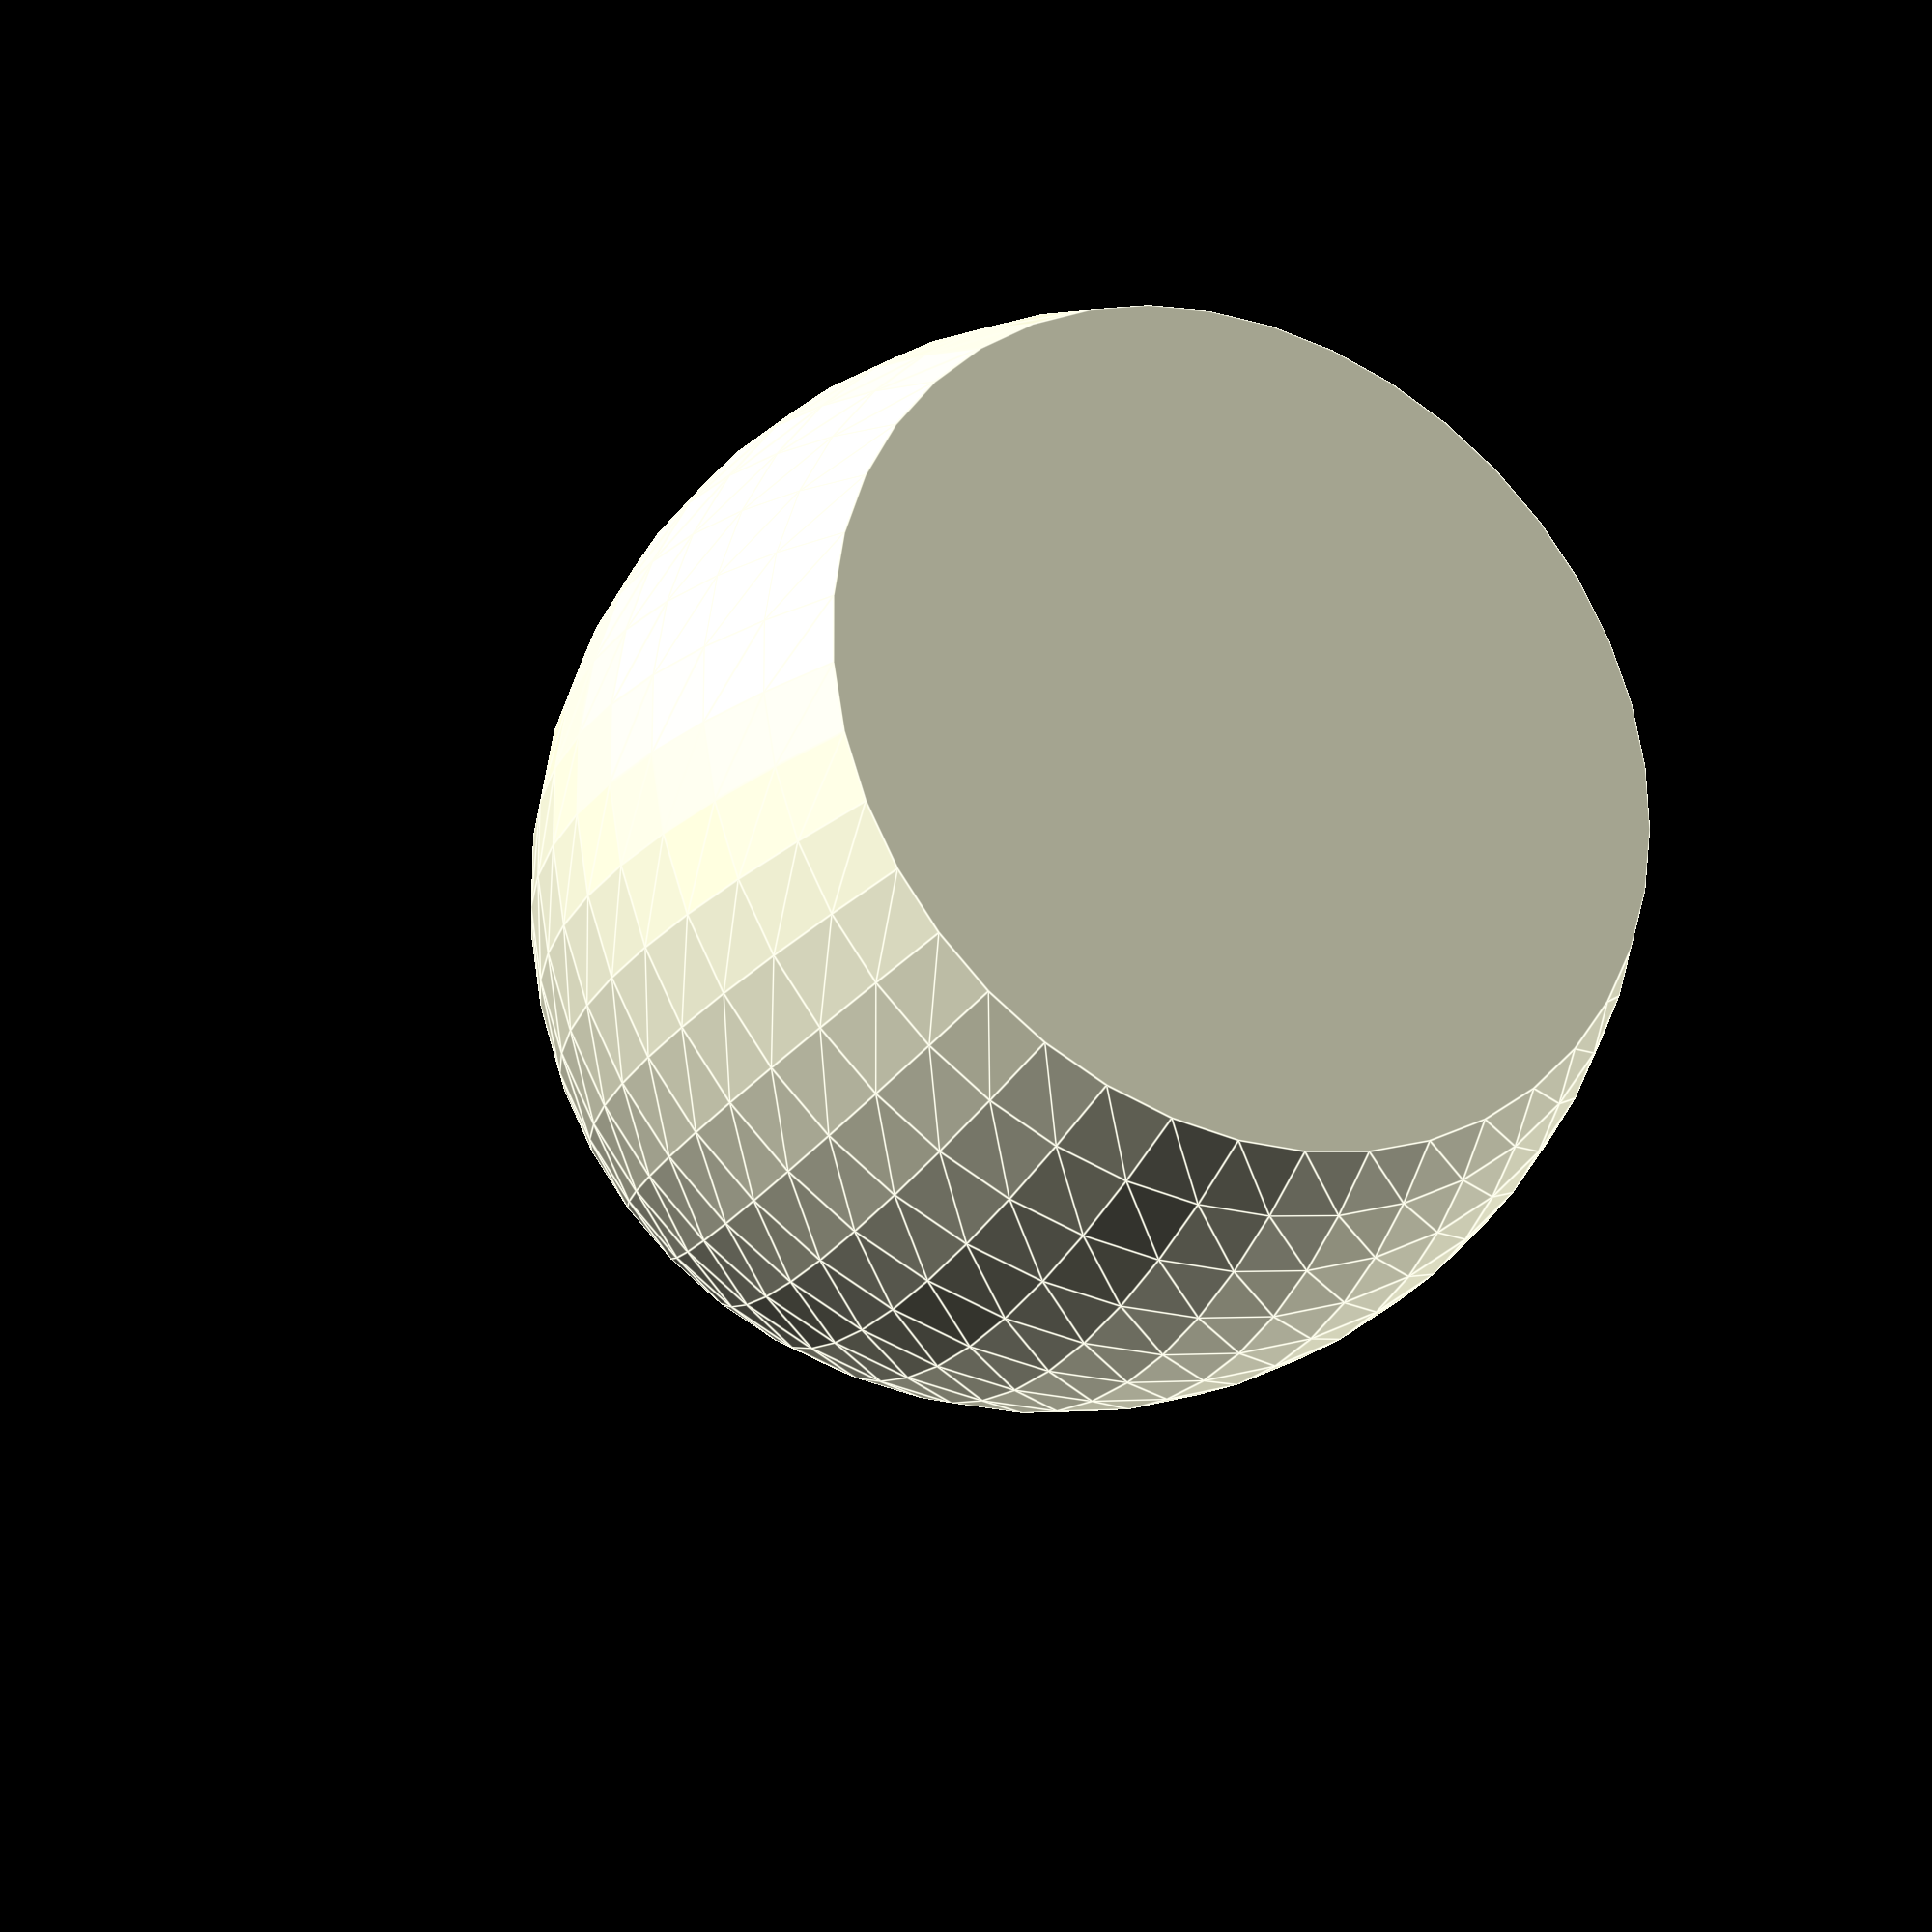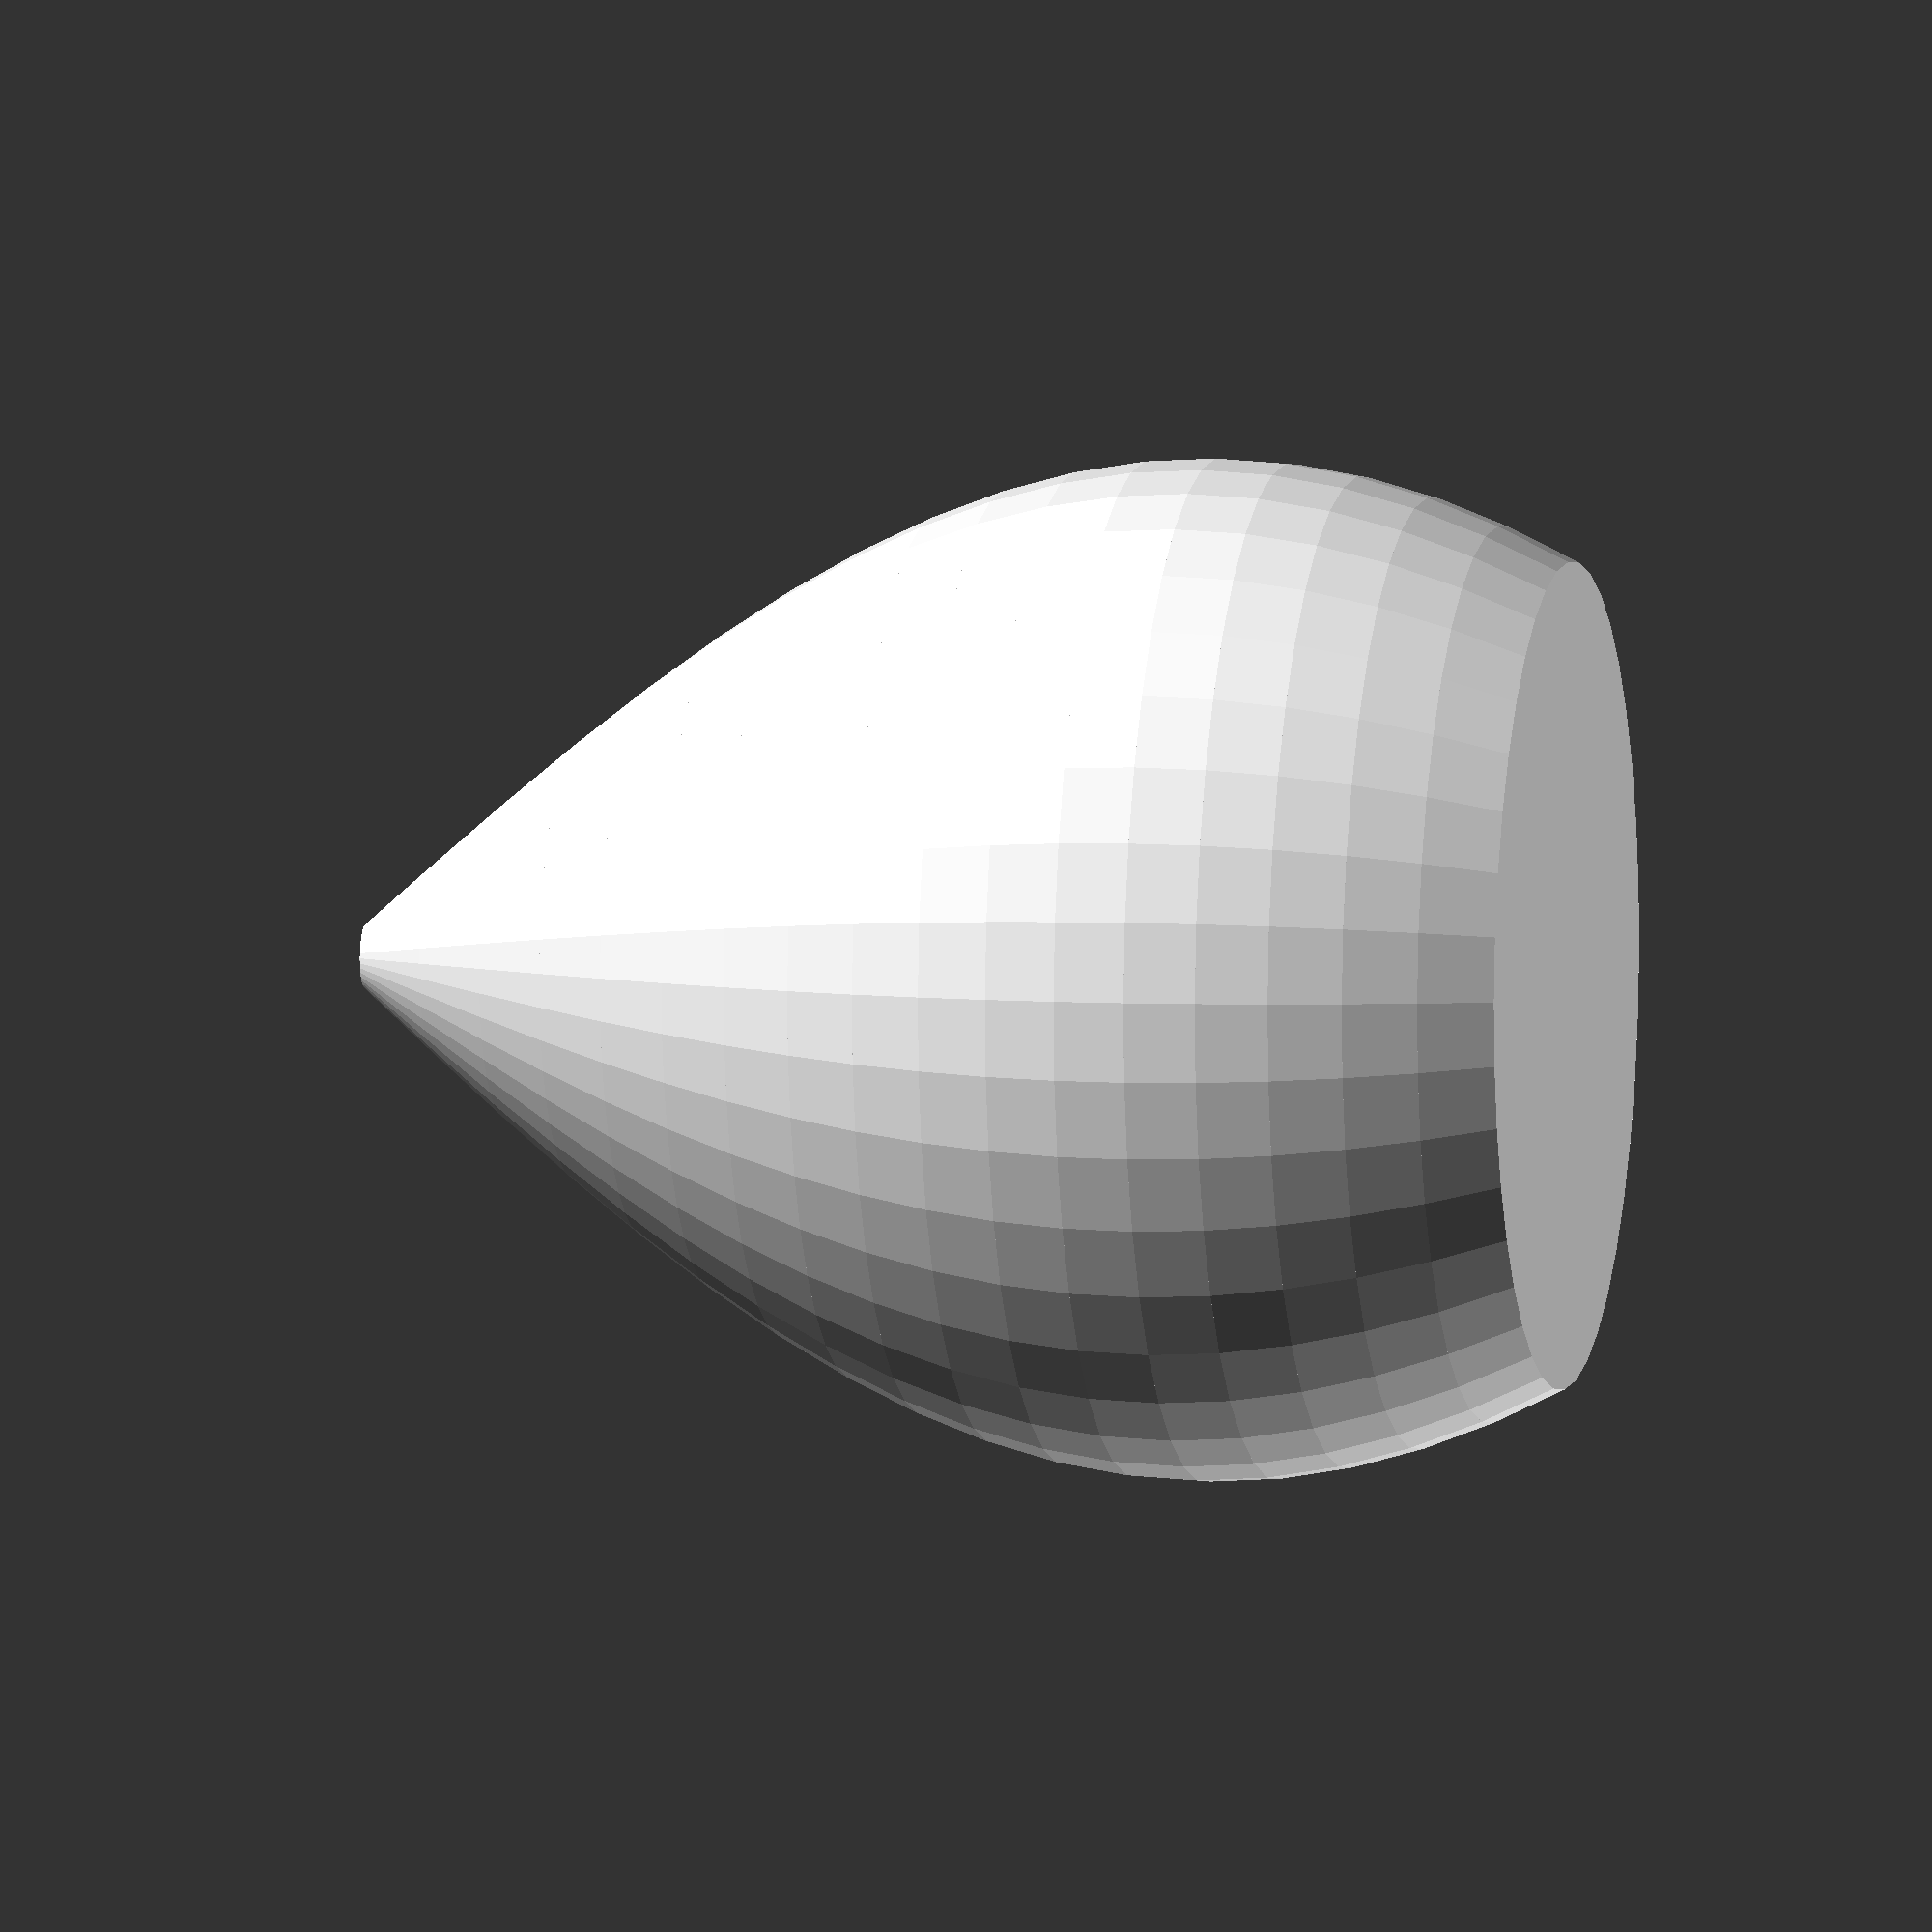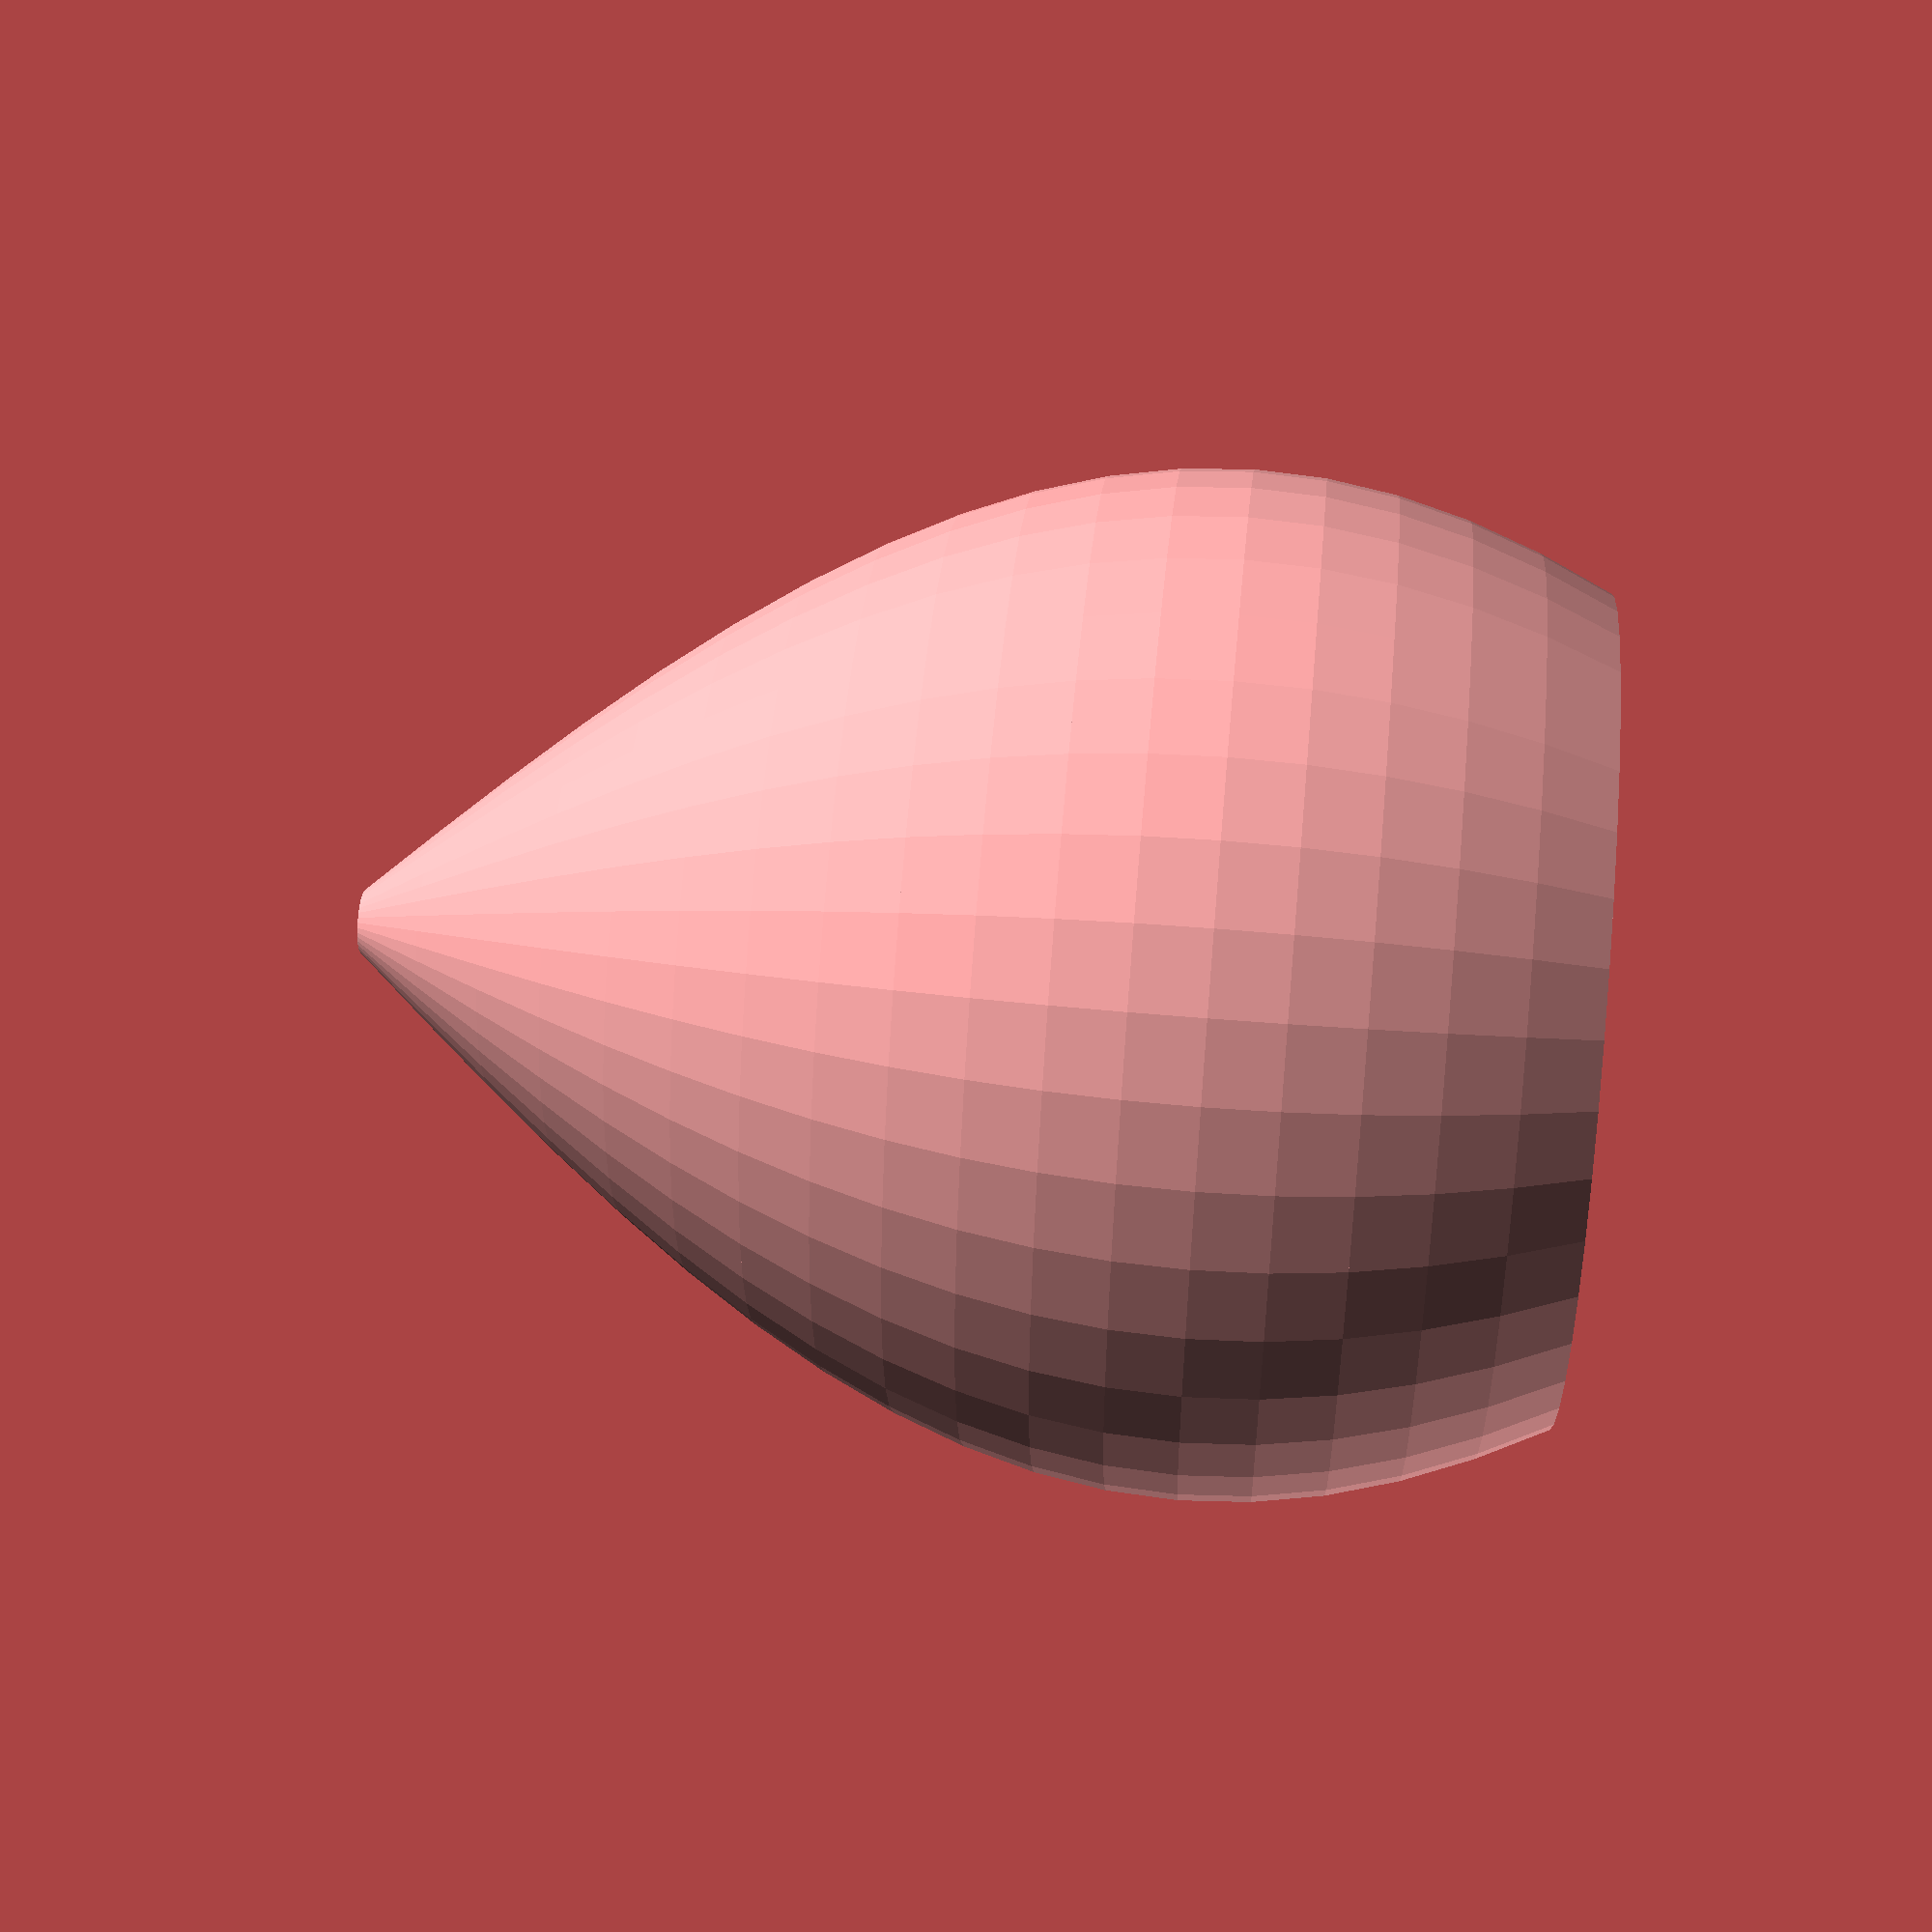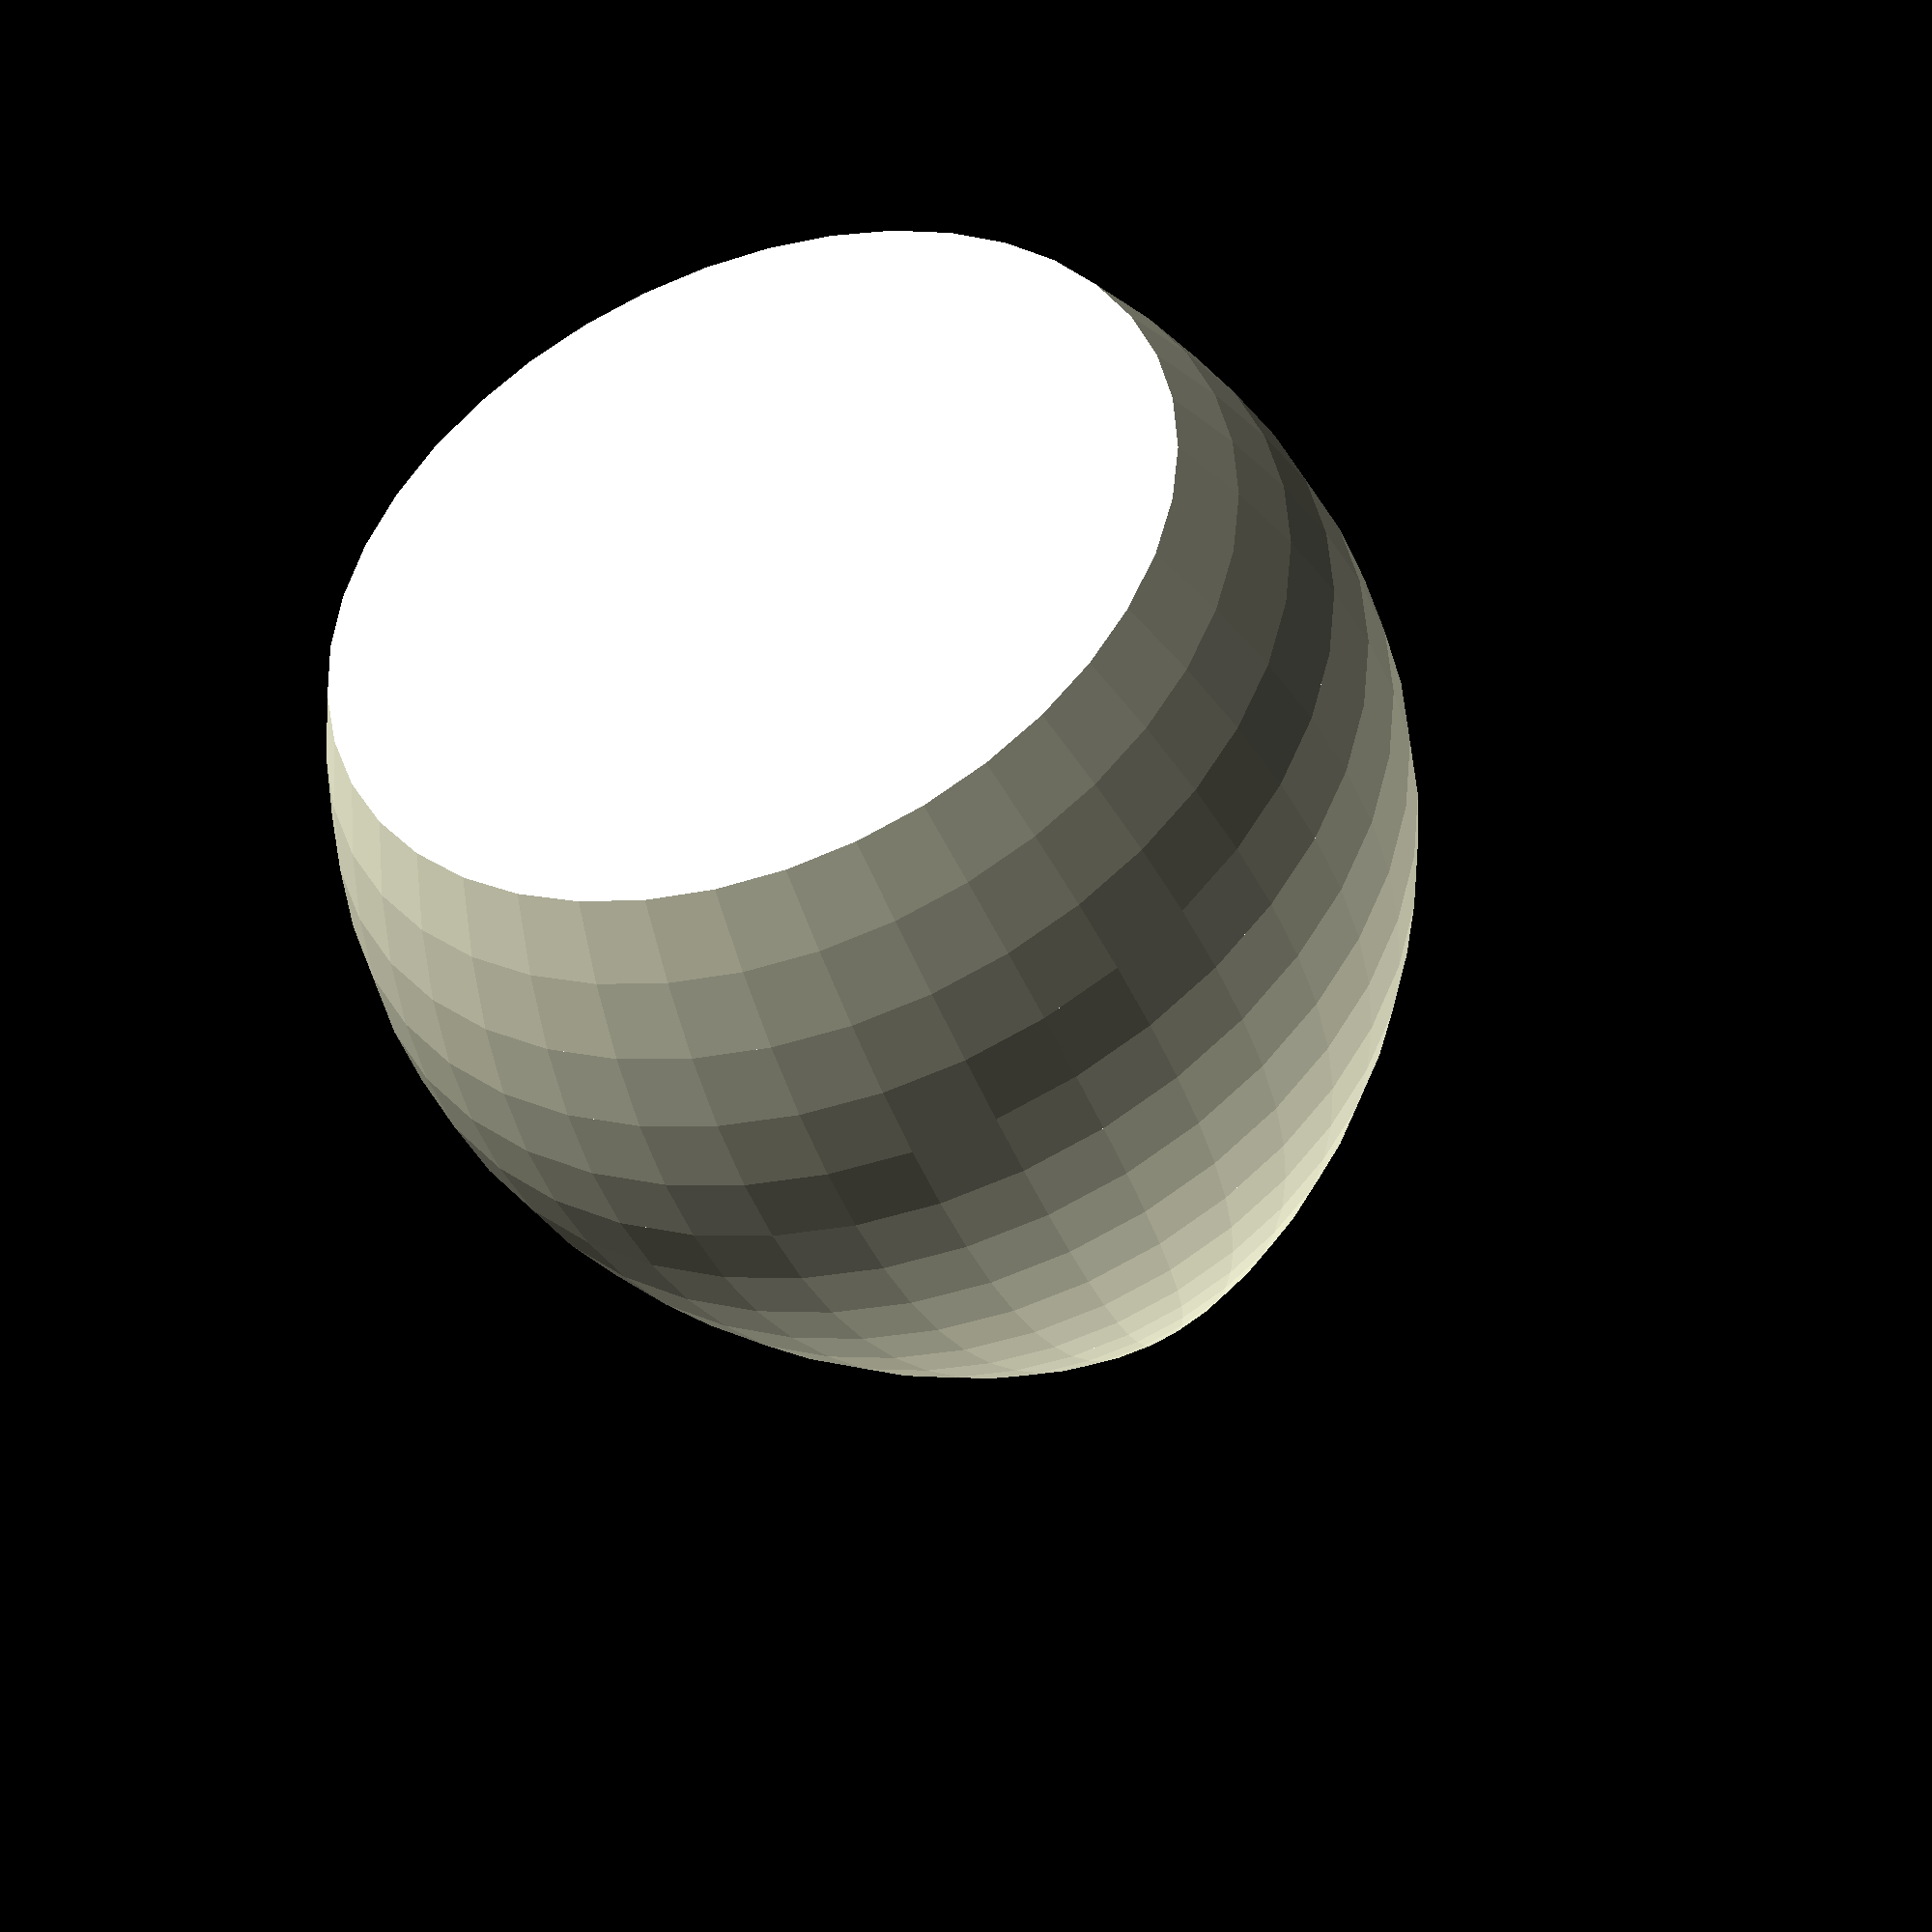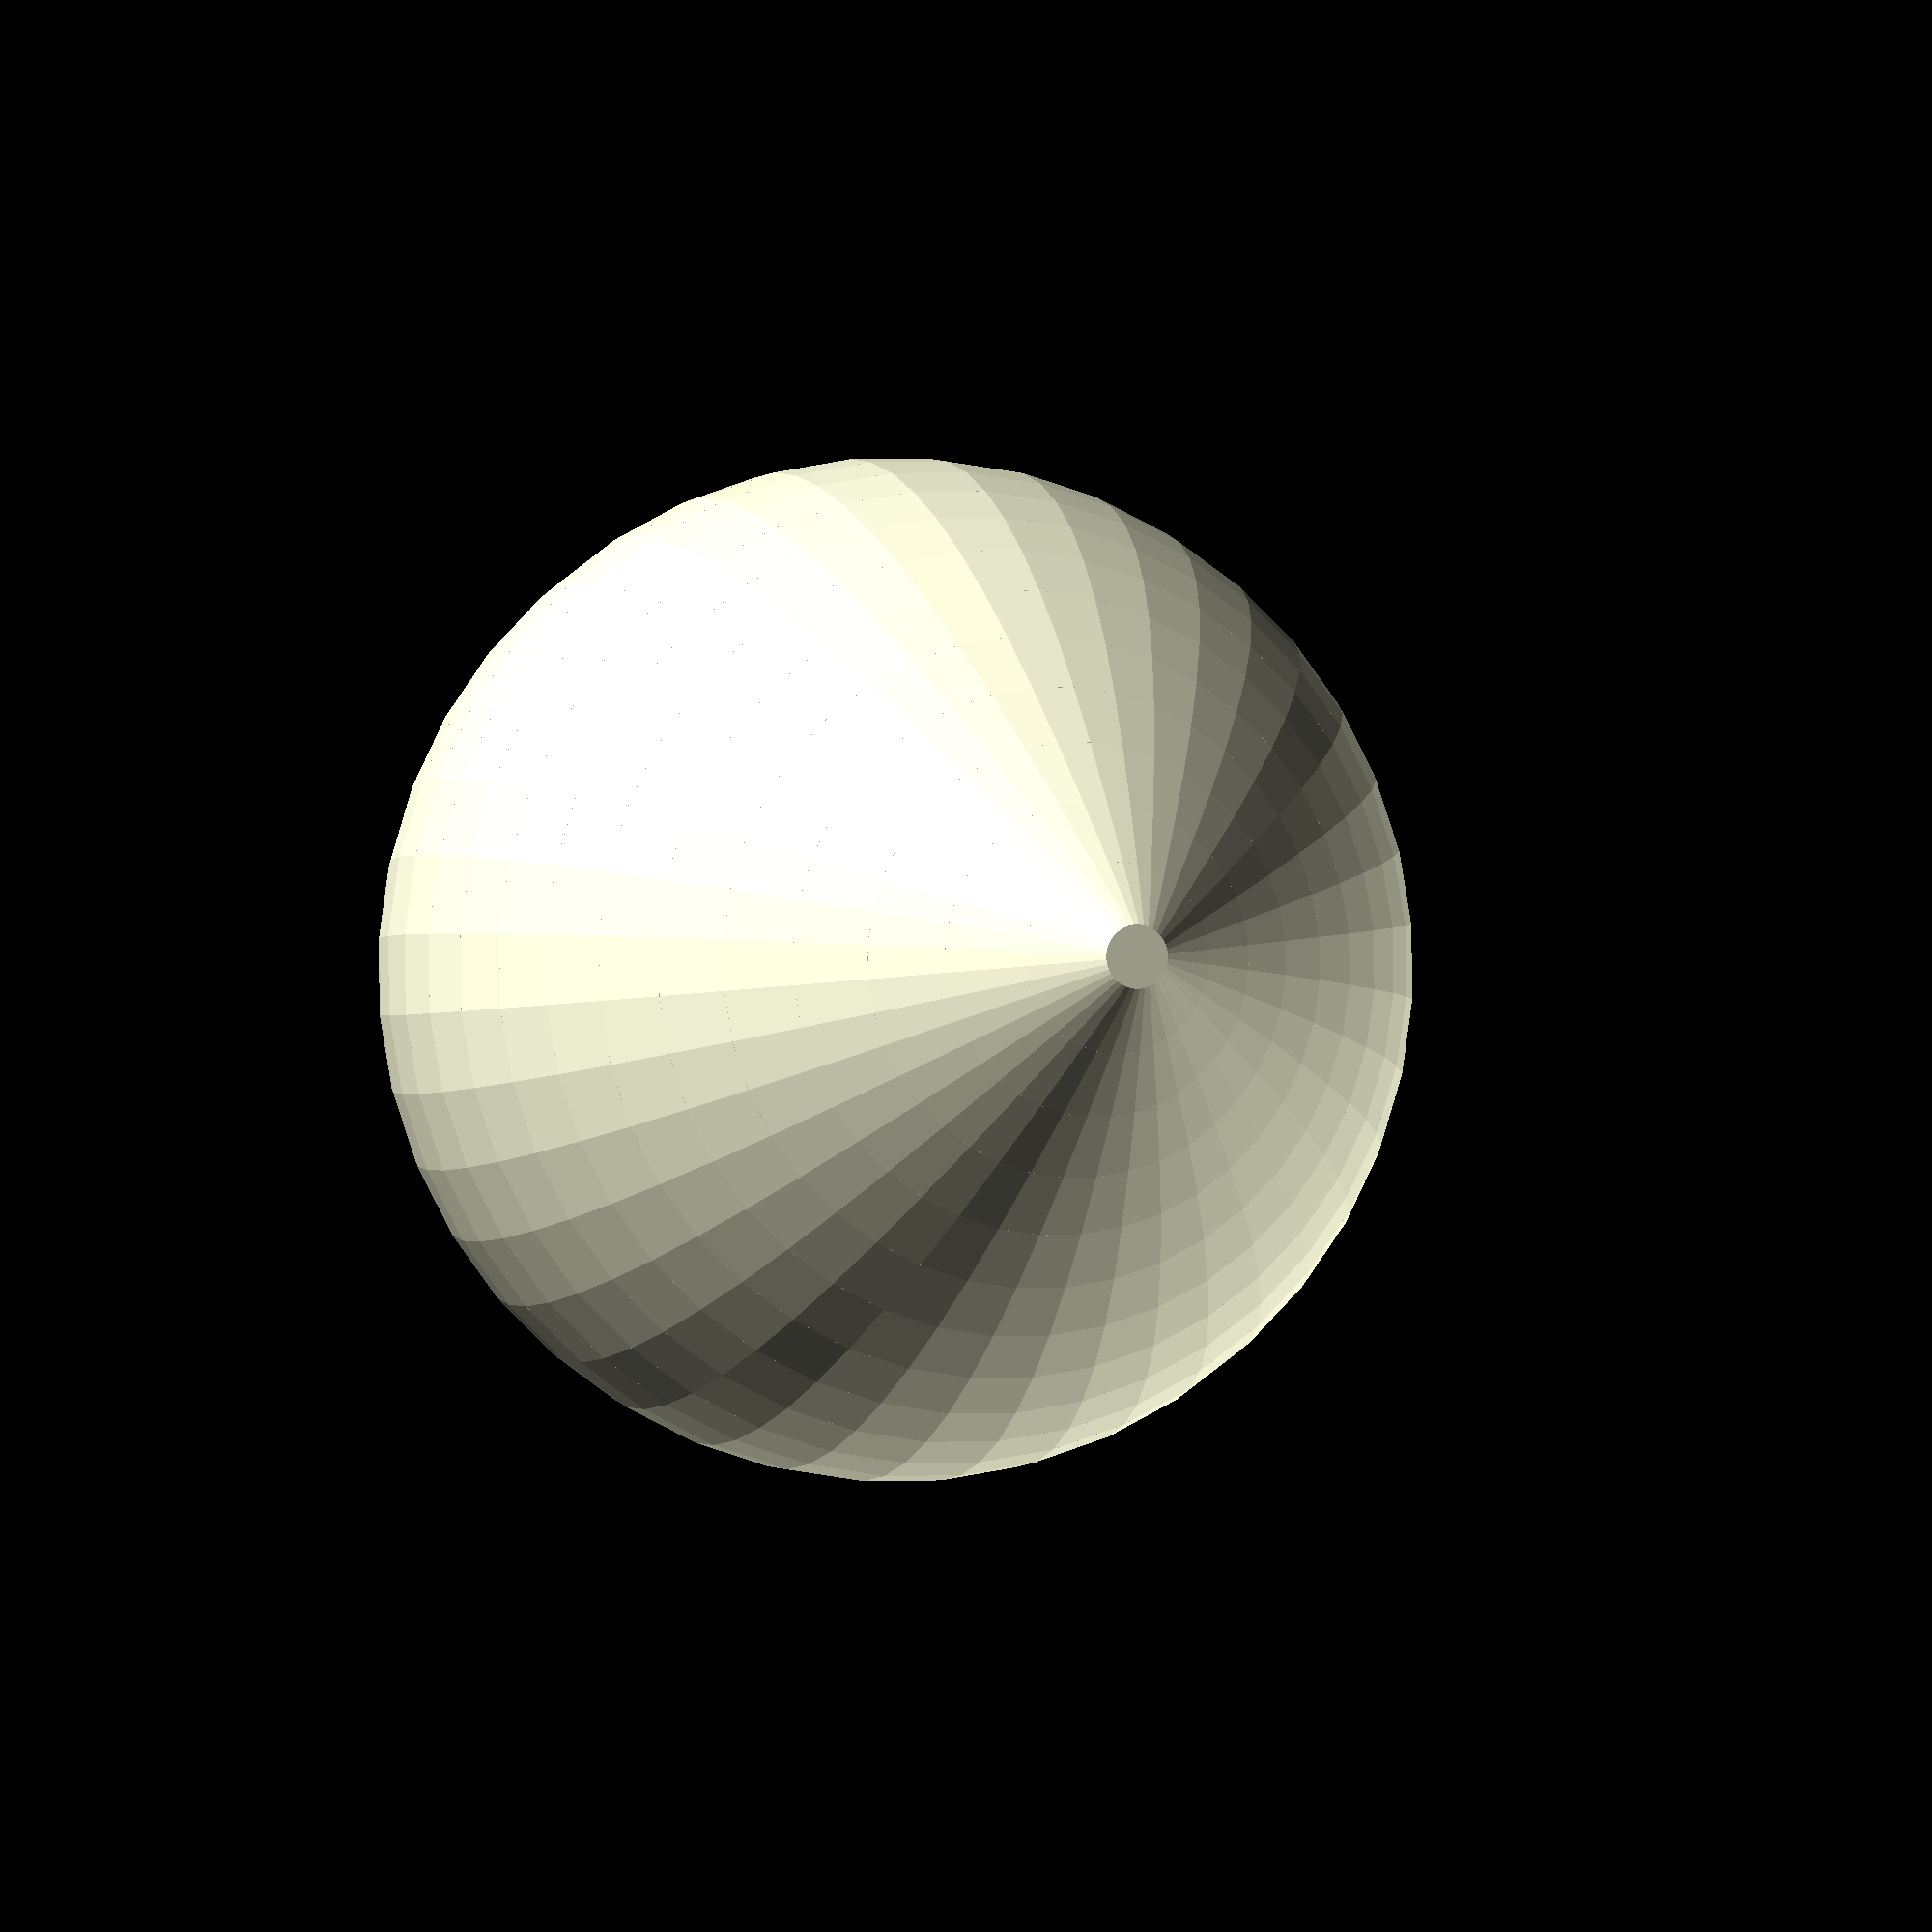
<openscad>
$fn = 40;
STEPSIZE = 0.04;
PI = 180;
SIZE = 0.5;

scale([SIZE*10,SIZE*10,SIZE*35]){
    translate([0,0,-0.3]){
        for( i = [0.3:STEPSIZE:1-STEPSIZE]){
            translate([0,0,i]){
                cylinder(STEPSIZE,sin(i*PI),sin((i+STEPSIZE)*PI));
            }
        }
    }
}

</openscad>
<views>
elev=23.9 azim=104.1 roll=154.8 proj=p view=edges
elev=354.8 azim=340.6 roll=100.1 proj=o view=solid
elev=130.8 azim=161.1 roll=84.4 proj=p view=wireframe
elev=41.3 azim=7.2 roll=199.4 proj=p view=wireframe
elev=0.9 azim=183.7 roll=343.7 proj=o view=wireframe
</views>
